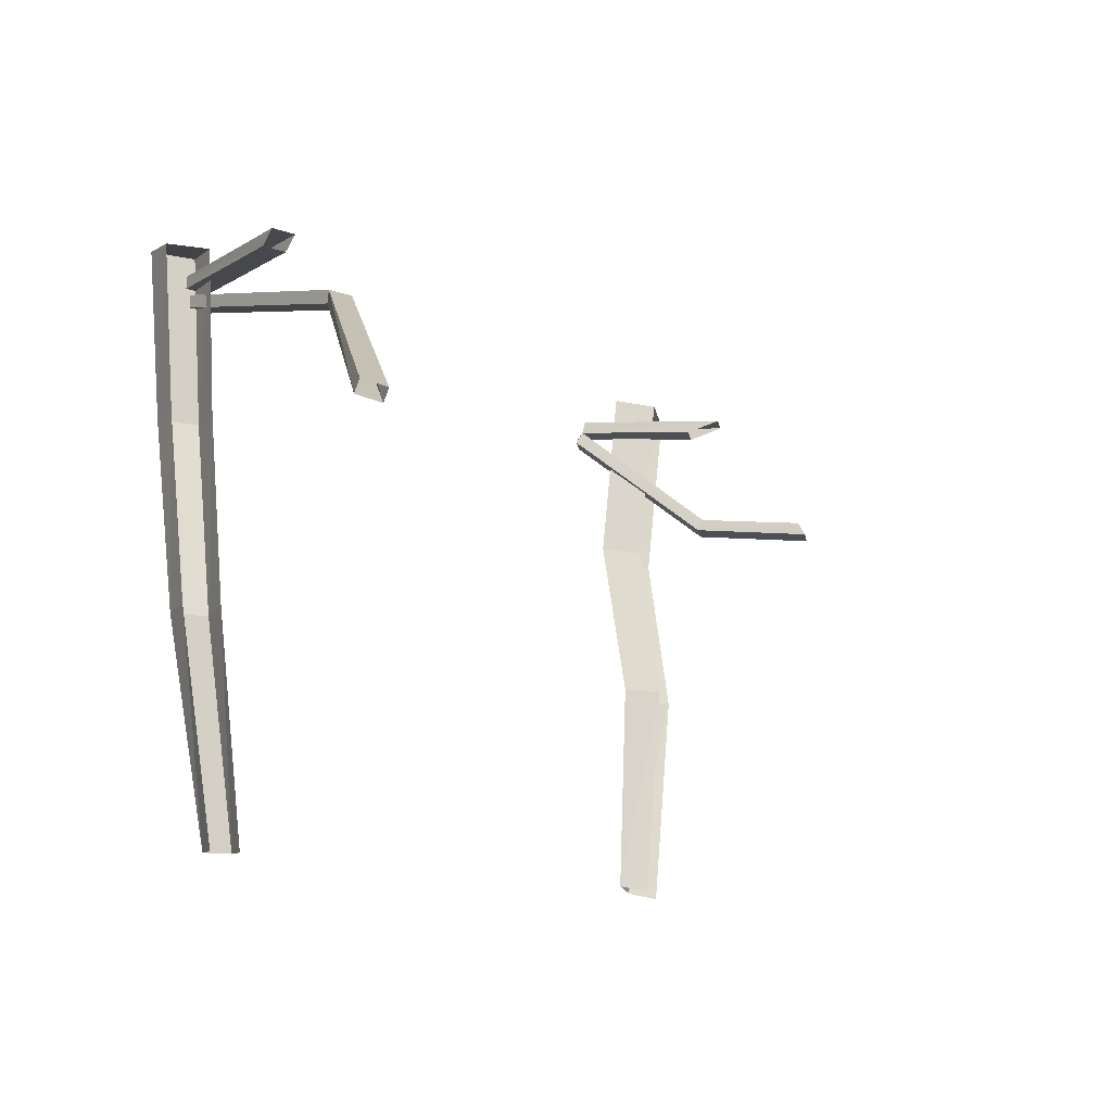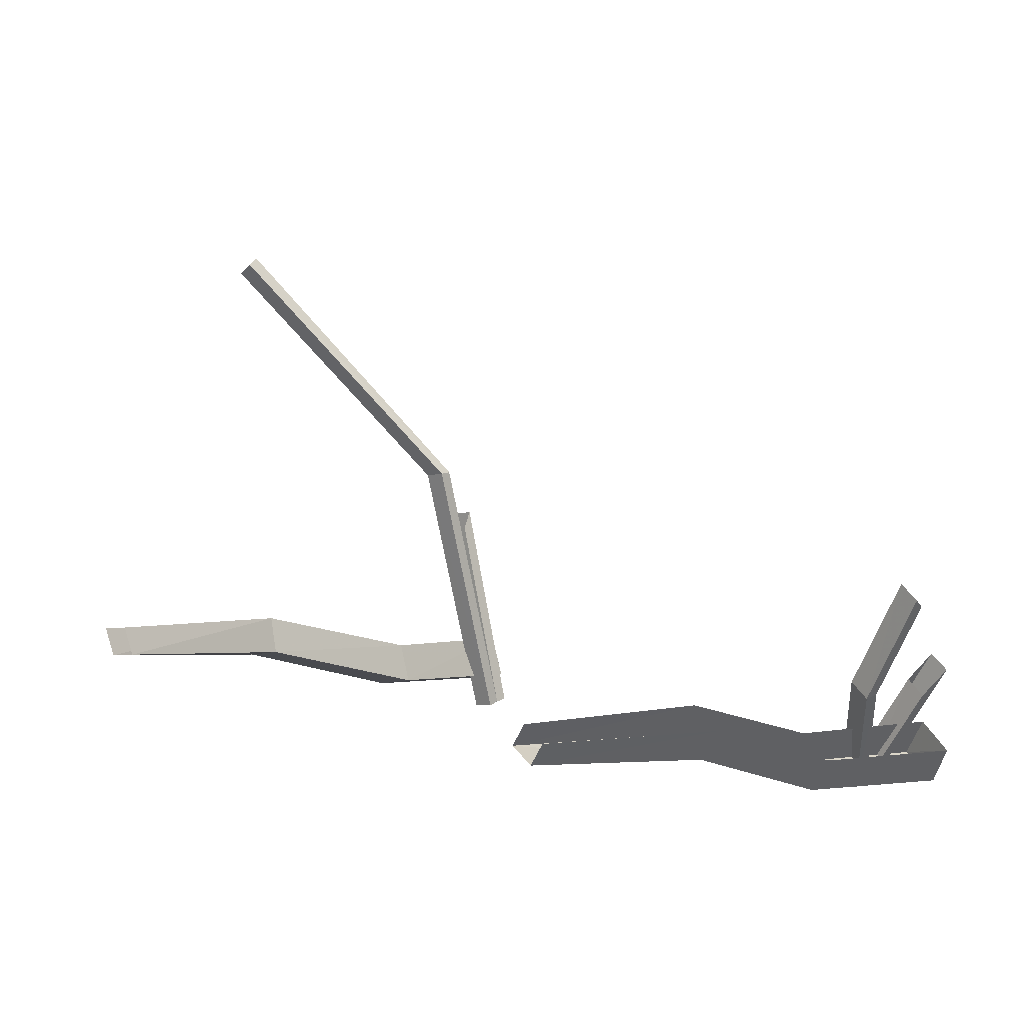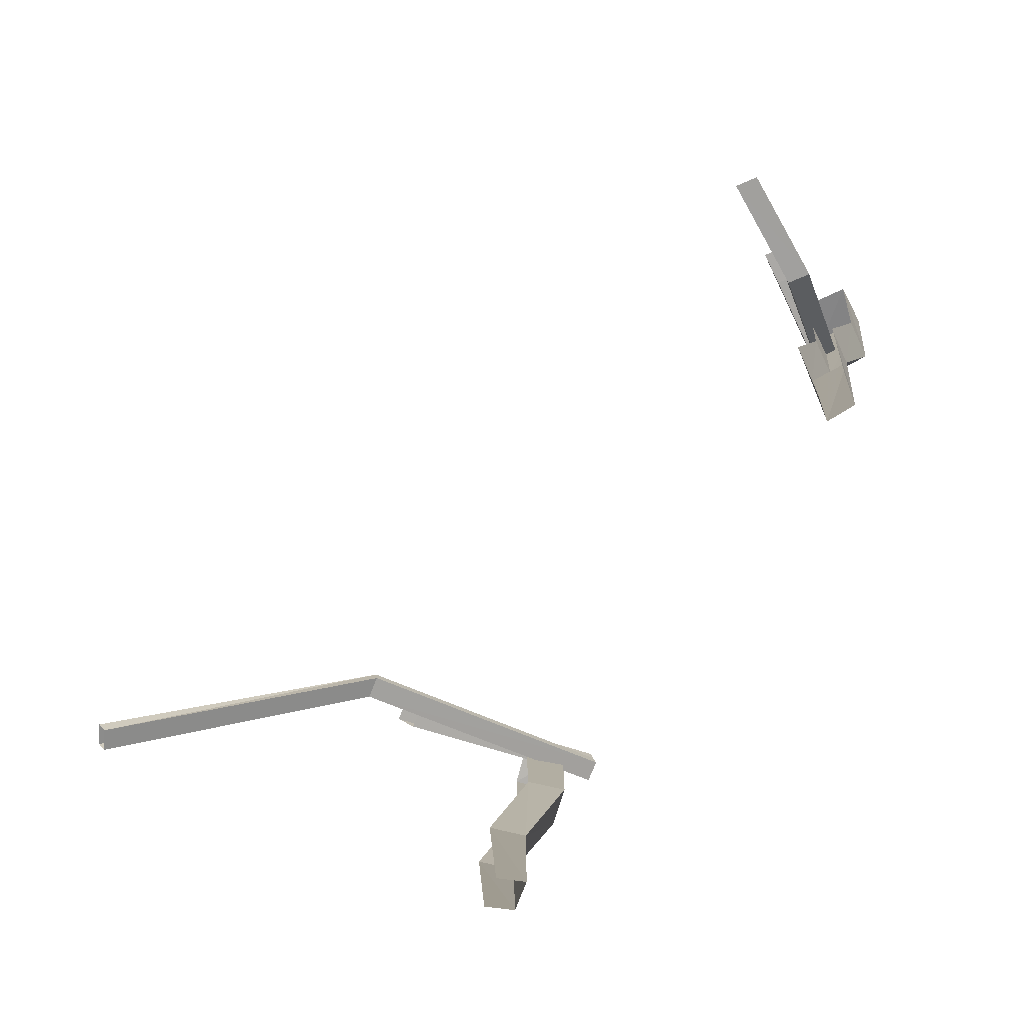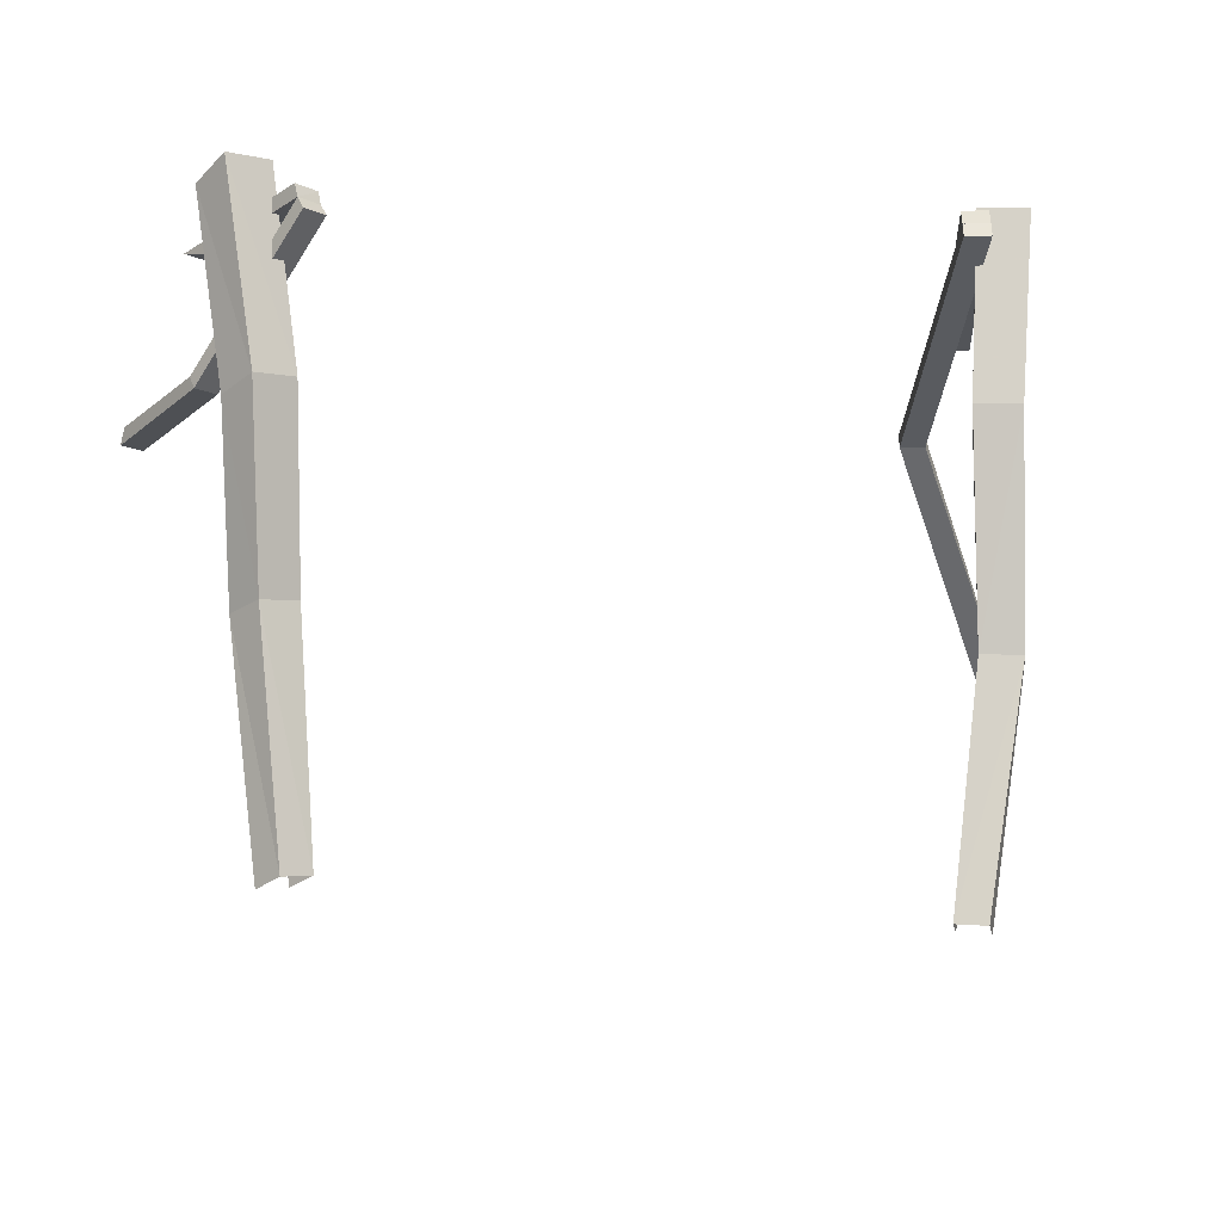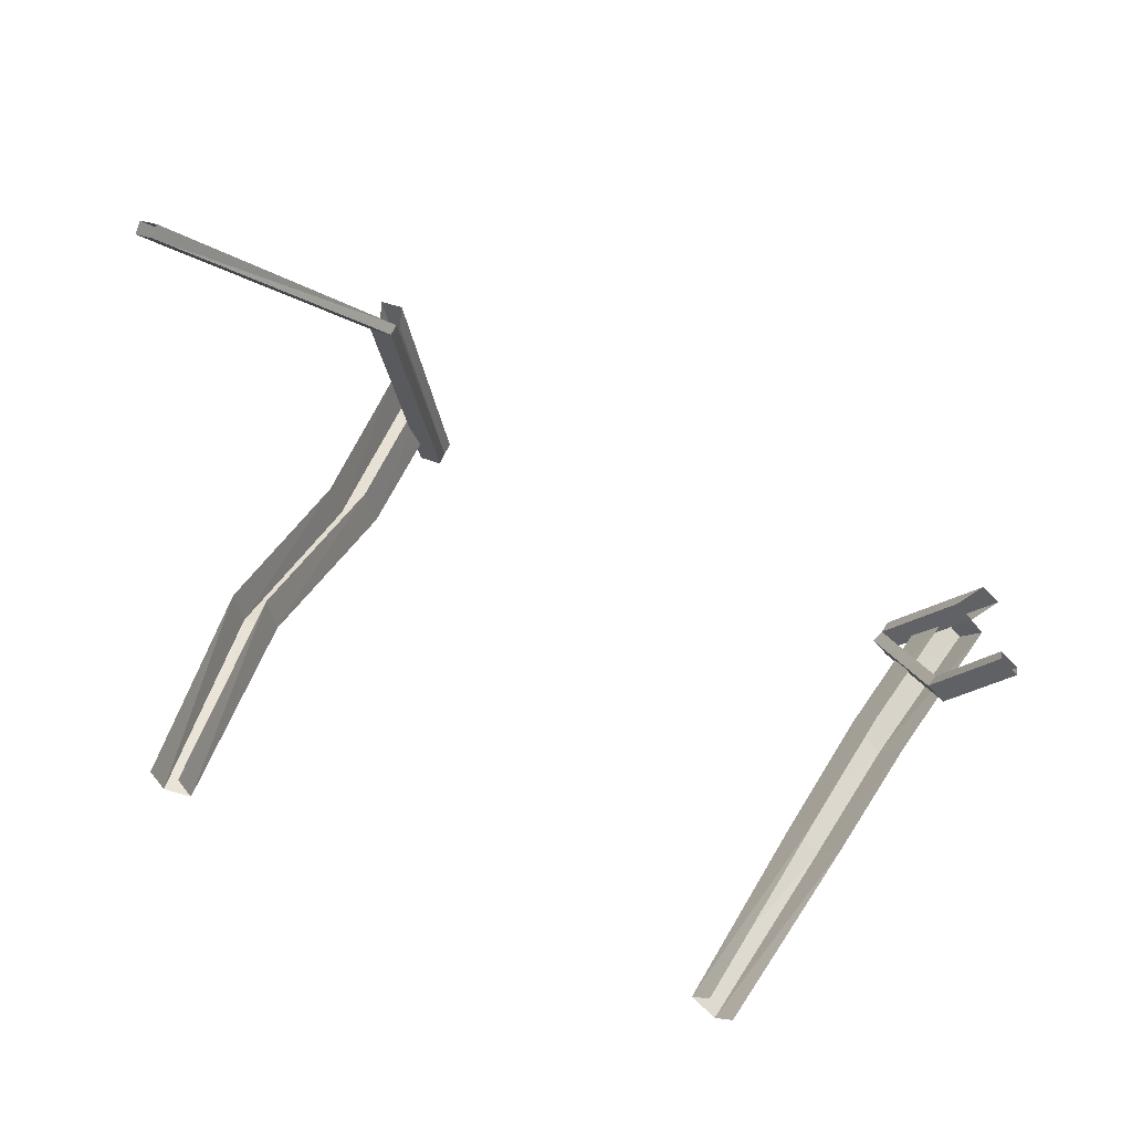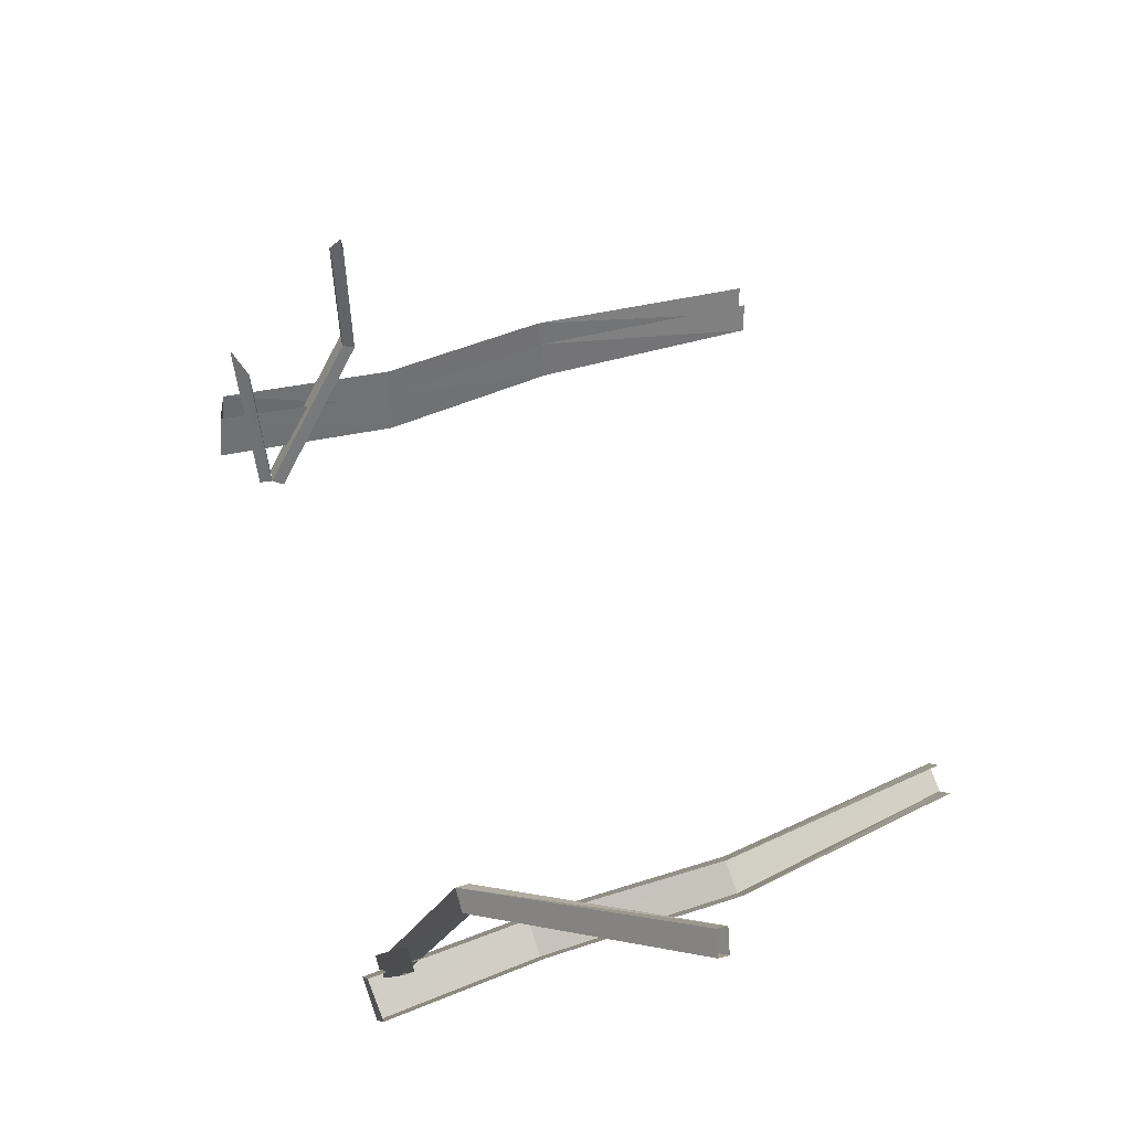
<metadata>
{"format":"obj","ext":"obj","renderer":"f3d","projection":"perspective","resolution":1024,"background":"white","views":[{"elev":-15.8,"azim":-39.2,"up":"+Y"},{"elev":1.5,"azim":42.0,"up":"+Z"},{"elev":-79.7,"azim":63.4,"up":"+Y"},{"elev":-16.2,"azim":174.4,"up":"+Y"},{"elev":51.3,"azim":23.8,"up":"+Z"},{"elev":73.8,"azim":-107.2,"up":"+Z"}]}
</metadata>
<code>
g polySurface791
v 6.937e+04 1205 1.89e+05
v 6.93e+04 968.5 1.889e+05
v 6.933e+04 957.9 1.89e+05
v 6.934e+04 1222 1.889e+05
v 6.929e+04 732.2 1.89e+05
v 6.932e+04 726.3 1.89e+05
v 6.925e+04 433.9 1.89e+05
v 6.928e+04 425 1.891e+05
v 6.926e+04 1169 1.889e+05
v 6.939e+04 1172 1.891e+05
v 6.926e+04 1188 1.889e+05
v 6.936e+04 1157 1.891e+05
v 6.843e+04 1162 1.893e+05
v 6.847e+04 1216 1.89e+05
v 6.842e+04 1177 189300
v 6.847e+04 1198 1.89e+05
v 6.85e+04 1082 1.894e+05
v 6.828e+04 828.4 1.897e+05
v 6.847e+04 1082 1.894e+05
v 6.832e+04 820.9 1.897e+05
v 6.85e+04 1064 1.894e+05
v 6.829e+04 813.5 1.897e+05
v 6.832e+04 806.1 1.897e+05
v 6.847e+04 1065 1.894e+05
v 6.832e+04 806.1 1.897e+05
v 6.85e+04 1082 1.894e+05
v 6.85e+04 1064 1.894e+05
v 6.832e+04 820.9 1.897e+05
v 6.847e+04 1198 1.89e+05
v 6.85e+04 1180 1.89e+05
v 6.85e+04 1197 1.89e+05
v 6.847e+04 1181 188973
v 6.847e+04 1216 1.89e+05
v 6.85e+04 1197 1.89e+05
v 6.85e+04 1215 1.89e+05
v 6.847e+04 1198 1.89e+05
v 6.85e+04 1197 1.89e+05
v 6.847e+04 1082 1.894e+05
v 6.847e+04 1198 1.89e+05
v 6.85e+04 1082 1.894e+05
v 6.85e+04 1064 1.894e+05
v 6.85e+04 1197 1.89e+05
v 6.85e+04 1180 1.89e+05
v 6.85e+04 1082 1.894e+05
v 6.85e+04 1215 1.89e+05
v 6.842e+04 1177 189300
v 6.847e+04 1216 1.89e+05
v 6.846e+04 1177 1.893e+05
v 6.846e+04 1162 189277
v 6.85e+04 1215 1.89e+05
v 6.85e+04 1197 1.89e+05
v 6.846e+04 1177 1.893e+05
v 6.851e+04 410.6 1.891e+05
v 6.842e+04 715.9 1.891e+05
v 6.847e+04 408.7 1.891e+05
v 6.847e+04 717.9 1.891e+05
v 6.843e+04 996.2 1.89e+05
v 6.849e+04 998.2 1.89e+05
v 6.841e+04 1236 189012
v 6.847e+04 1239 1.89e+05
v 6.846e+04 720.3 189147
v 6.851e+04 410.6 1.891e+05
v 6.85e+04 406.7 1.892e+05
v 6.847e+04 717.9 1.891e+05
v 6.847e+04 994.7 1.891e+05
v 6.849e+04 998.2 1.89e+05
v 6.846e+04 1230 189084
v 6.847e+04 1239 1.89e+05
v 6.847e+04 1239 1.89e+05
v 6.84e+04 1226 1.891e+05
v 6.841e+04 1236 189012
v 6.846e+04 1230 189084
v 6.932e+04 1216 1.89e+05
v 6.925e+04 977.2 1.89e+05
v 6.929e+04 1232 1.89e+05
v 6.929e+04 966.8 1.89e+05
v 6.924e+04 740.1 1.89e+05
v 6.927e+04 734.2 1.891e+05
v 6.922e+04 439.8 1.89e+05
v 6.924e+04 430.9 1.891e+05
v 6.934e+04 1222 1.889e+05
v 6.925e+04 977.2 1.89e+05
v 6.93e+04 968.5 1.889e+05
v 6.929e+04 1232 1.89e+05
v 6.924e+04 740.1 1.89e+05
v 6.929e+04 732.2 1.89e+05
v 6.922e+04 439.8 1.89e+05
v 6.925e+04 433.9 1.89e+05
v 6.937e+04 1205 1.89e+05
v 6.929e+04 1232 1.89e+05
v 6.934e+04 1222 1.889e+05
v 6.932e+04 1216 1.89e+05
v 6.944e+04 976.4 1.892e+05
v 6.937e+04 996.4 1.891e+05
v 6.934e+04 997.9 1.891e+05
v 6.946e+04 974.9 1.892e+05
v 6.923e+04 1155 1.889e+05
v 6.925e+04 1154 1.889e+05
v 6.923e+04 1171 1.889e+05
v 6.925e+04 1154 1.889e+05
v 6.926e+04 1169 1.889e+05
v 6.923e+04 1155 1.889e+05
v 6.924e+04 1188 1.889e+05
v 6.926e+04 1169 1.889e+05
v 6.926e+04 1188 1.889e+05
v 6.923e+04 1171 1.889e+05
v 6.934e+04 997.9 1.891e+05
v 6.943e+04 995.7 1.892e+05
v 6.944e+04 976.4 1.892e+05
v 6.935e+04 1014 1.891e+05
v 6.923e+04 1155 1.889e+05
v 6.923e+04 1170 1.889e+05
v 6.943e+04 995.7 1.892e+05
v 6.938e+04 1012 1.891e+05
v 6.946e+04 994 1.892e+05
v 6.935e+04 1014 1.891e+05
v 6.926e+04 1169 1.889e+05
v 6.923e+04 1170 1.889e+05
v 6.85e+04 1180 1.89e+05
v 6.847e+04 1065 1.894e+05
v 6.85e+04 1064 1.894e+05
v 6.847e+04 1181 188973
v 6.936e+04 1173 1.891e+05
v 6.926e+04 1188 1.889e+05
v 6.939e+04 1172 1.891e+05
v 6.924e+04 1188 1.889e+05
v 6.923e+04 1171 1.889e+05
v 6.936e+04 1173 1.891e+05
v 6.934e+04 1159 1.891e+05
v 6.924e+04 1188 1.889e+05
v 6.85e+04 1197 1.89e+05
v 6.843e+04 1162 1.893e+05
v 6.846e+04 1162 189277
v 6.847e+04 1198 1.89e+05
v 6.934e+04 1159 1.891e+05
v 6.926e+04 1169 1.889e+05
v 6.923e+04 1171 1.889e+05
v 6.936e+04 1157 1.891e+05
v 6.829e+04 813.5 1.897e+05
v 6.847e+04 1082 1.894e+05
v 6.828e+04 828.4 1.897e+05
v 6.847e+04 1065 1.894e+05
v 6.847e+04 1065 1.894e+05
v 6.847e+04 1198 1.89e+05
v 6.847e+04 1082 1.894e+05
v 6.847e+04 1181 188973
v 6.842e+04 990.3 1.891e+05
v 6.842e+04 715.9 1.891e+05
v 6.843e+04 996.2 1.89e+05
v 6.841e+04 715.6 1.891e+05
v 6.847e+04 408.7 1.891e+05
v 6.846e+04 404.7 1.891e+05
v 6.84e+04 1226 1.891e+05
v 6.841e+04 1236 189012
v 6.937e+04 996.4 1.891e+05
v 6.946e+04 994 1.892e+05
v 6.938e+04 1012 1.891e+05
v 6.946e+04 974.9 1.892e+05
v 6.925e+04 1154 1.889e+05
v 6.926e+04 1169 1.889e+05
g polySurface791_0
f 3 2 1
f 2 4 1
f 5 2 3
f 6 5 3
f 7 5 6
f 8 7 6
f 11 10 9
f 10 12 9
f 15 14 13
f 14 16 13
f 19 18 17
f 18 20 17
f 23 22 21
f 22 24 21
f 27 26 25
f 26 28 25
f 31 30 29
f 30 32 29
f 35 34 33
f 34 36 33
f 39 38 37
f 38 40 37
f 43 42 41
f 42 44 41
f 47 46 45
f 46 48 45
f 51 50 49
f 50 52 49
f 55 54 53
f 54 56 53
f 54 57 56
f 57 58 56
f 57 59 58
f 59 60 58
f 63 62 61
f 62 64 61
f 61 64 65
f 64 66 65
f 65 66 67
f 66 68 67
f 71 70 69
f 70 72 69
f 75 74 73
f 74 76 73
f 74 77 76
f 77 78 76
f 77 79 78
f 79 80 78
f 83 82 81
f 82 84 81
f 85 82 83
f 86 85 83
f 87 85 86
f 88 87 86
f 91 90 89
f 90 92 89
f 95 94 93
f 94 96 93
f 95 97 94
f 97 98 94
f 101 100 99
f 100 102 99
f 105 104 103
f 104 106 103
f 109 108 107
f 108 110 107
f 107 110 111
f 110 112 111
f 115 114 113
f 114 116 113
f 114 117 116
f 117 118 116
f 121 120 119
f 120 122 119
f 125 124 123
f 124 126 123
f 129 128 127
f 128 130 127
f 133 132 131
f 132 134 131
f 137 136 135
f 136 138 135
f 141 140 139
f 140 142 139
f 145 144 143
f 144 146 143
f 149 148 147
f 148 150 147
f 148 151 150
f 151 152 150
f 149 147 153
f 154 149 153
f 157 156 155
f 156 158 155
f 157 155 159
f 160 157 159

</code>
